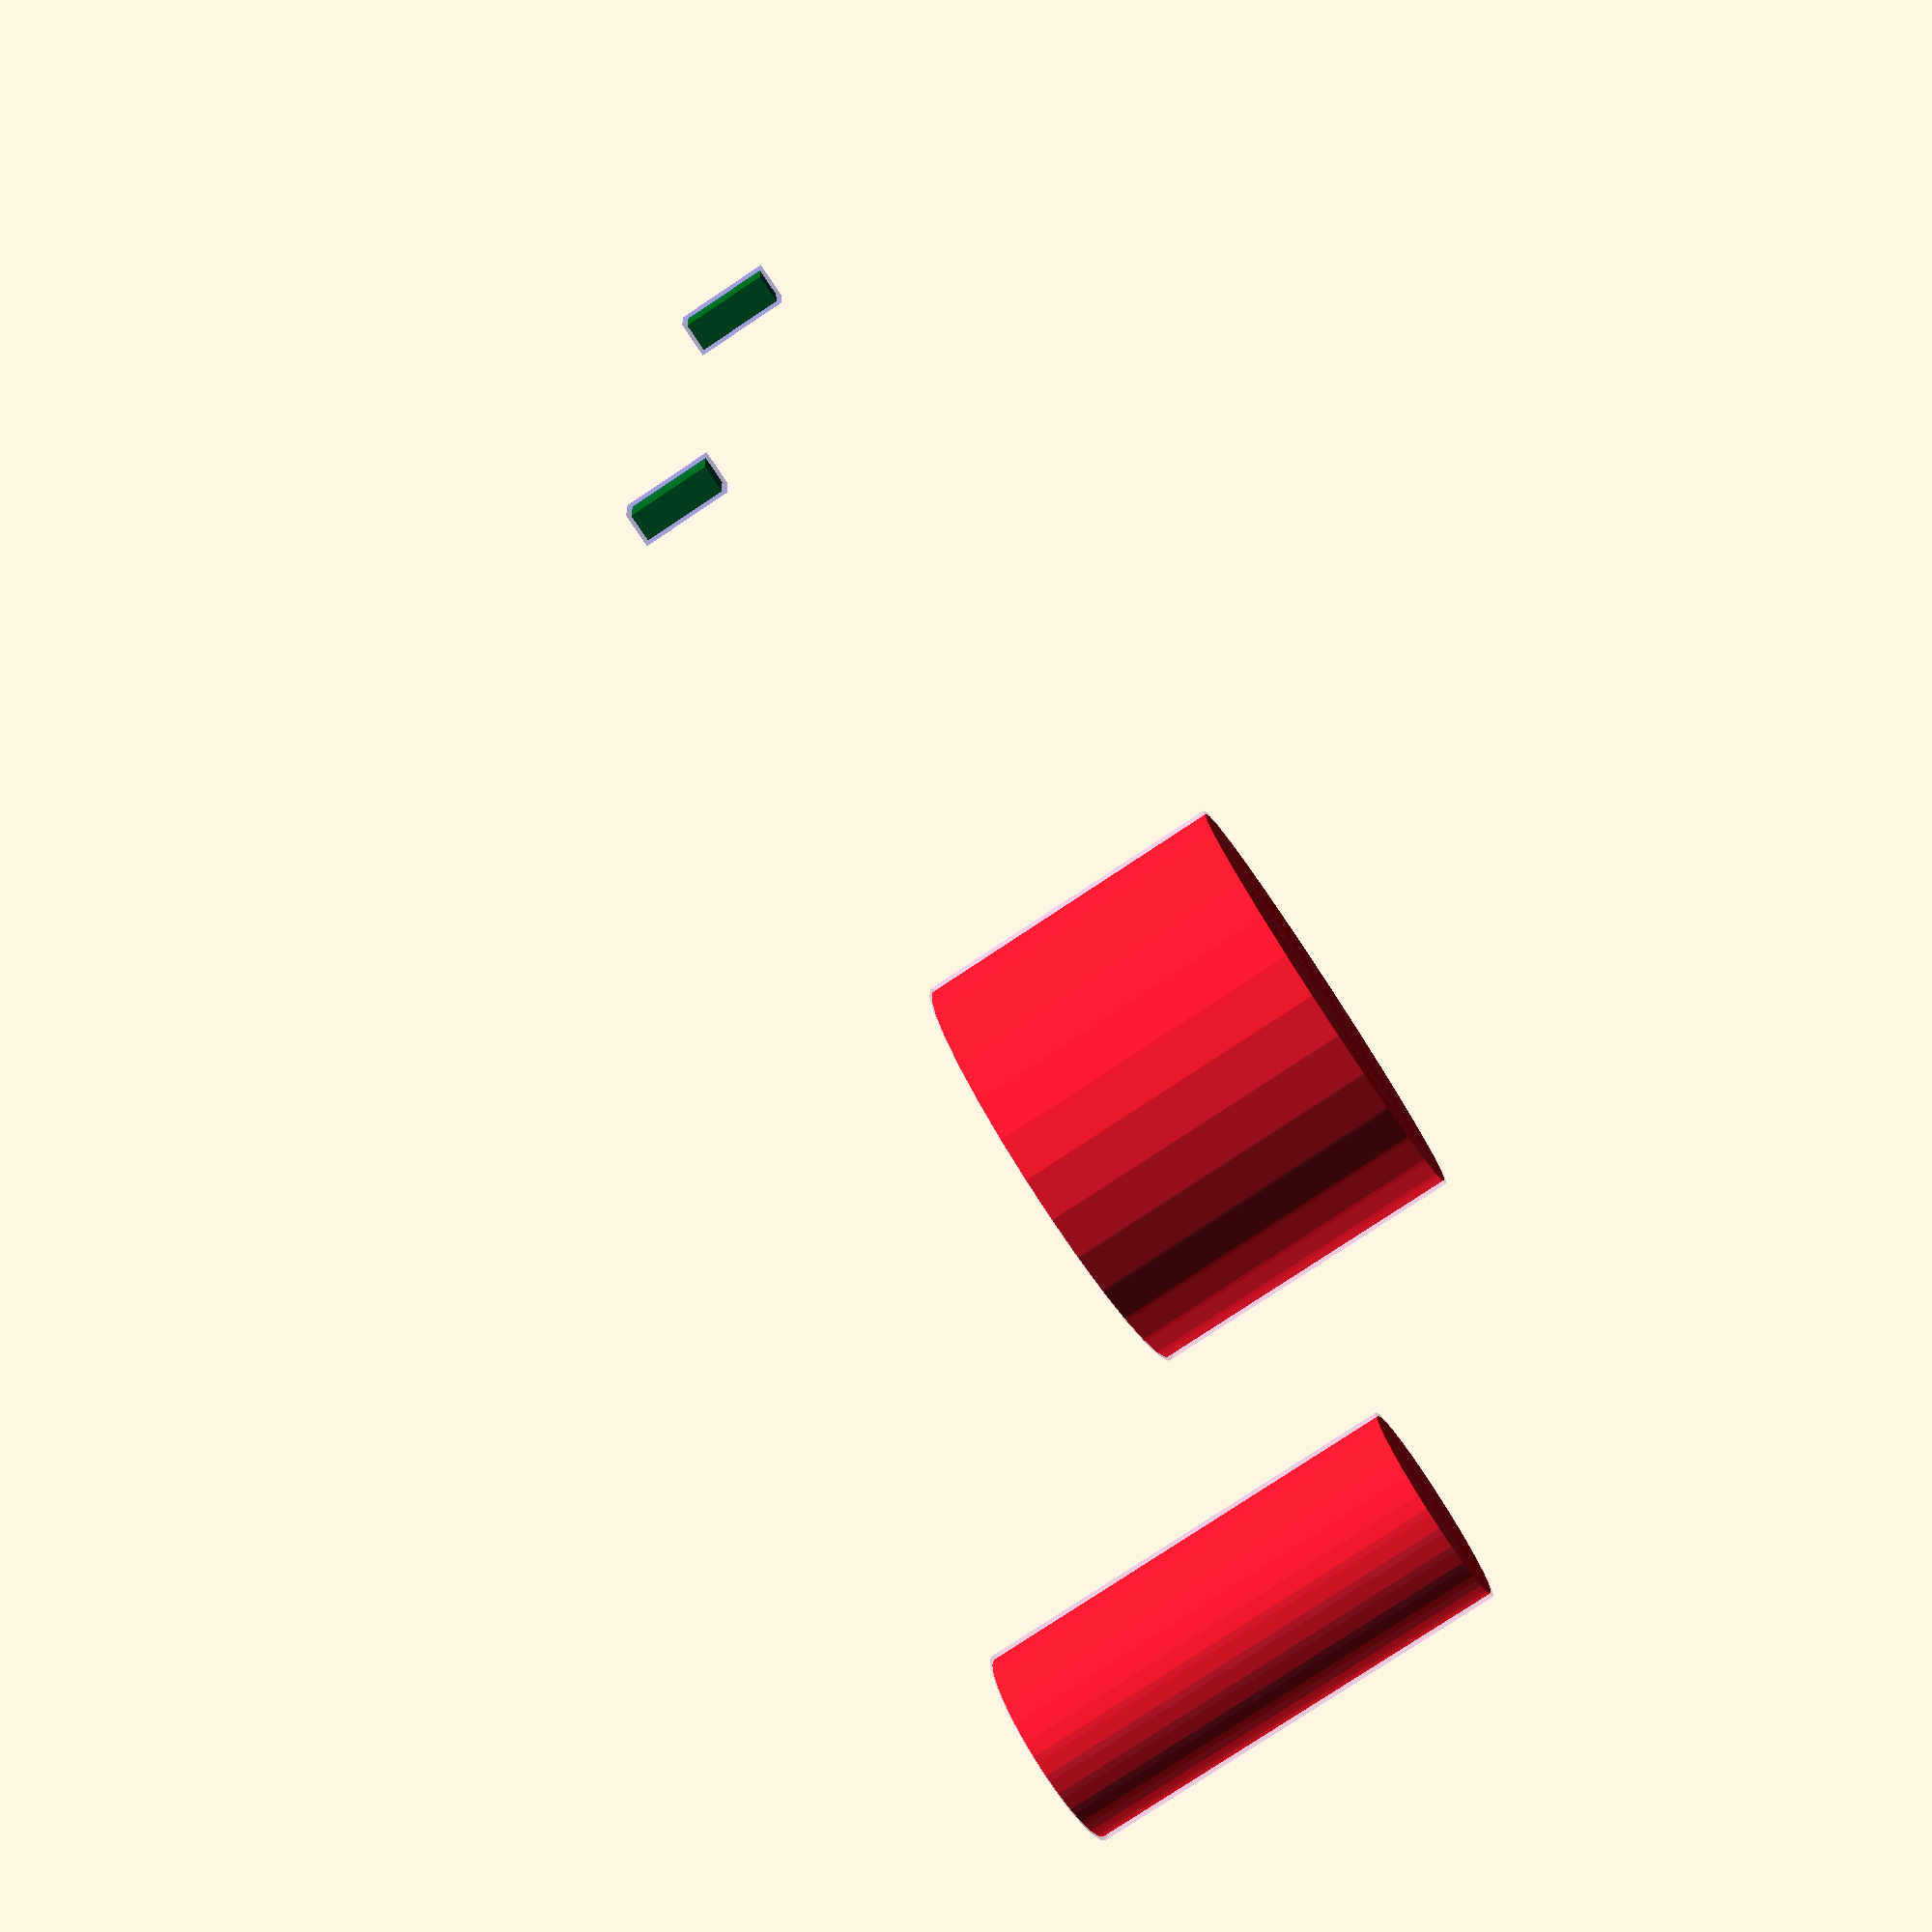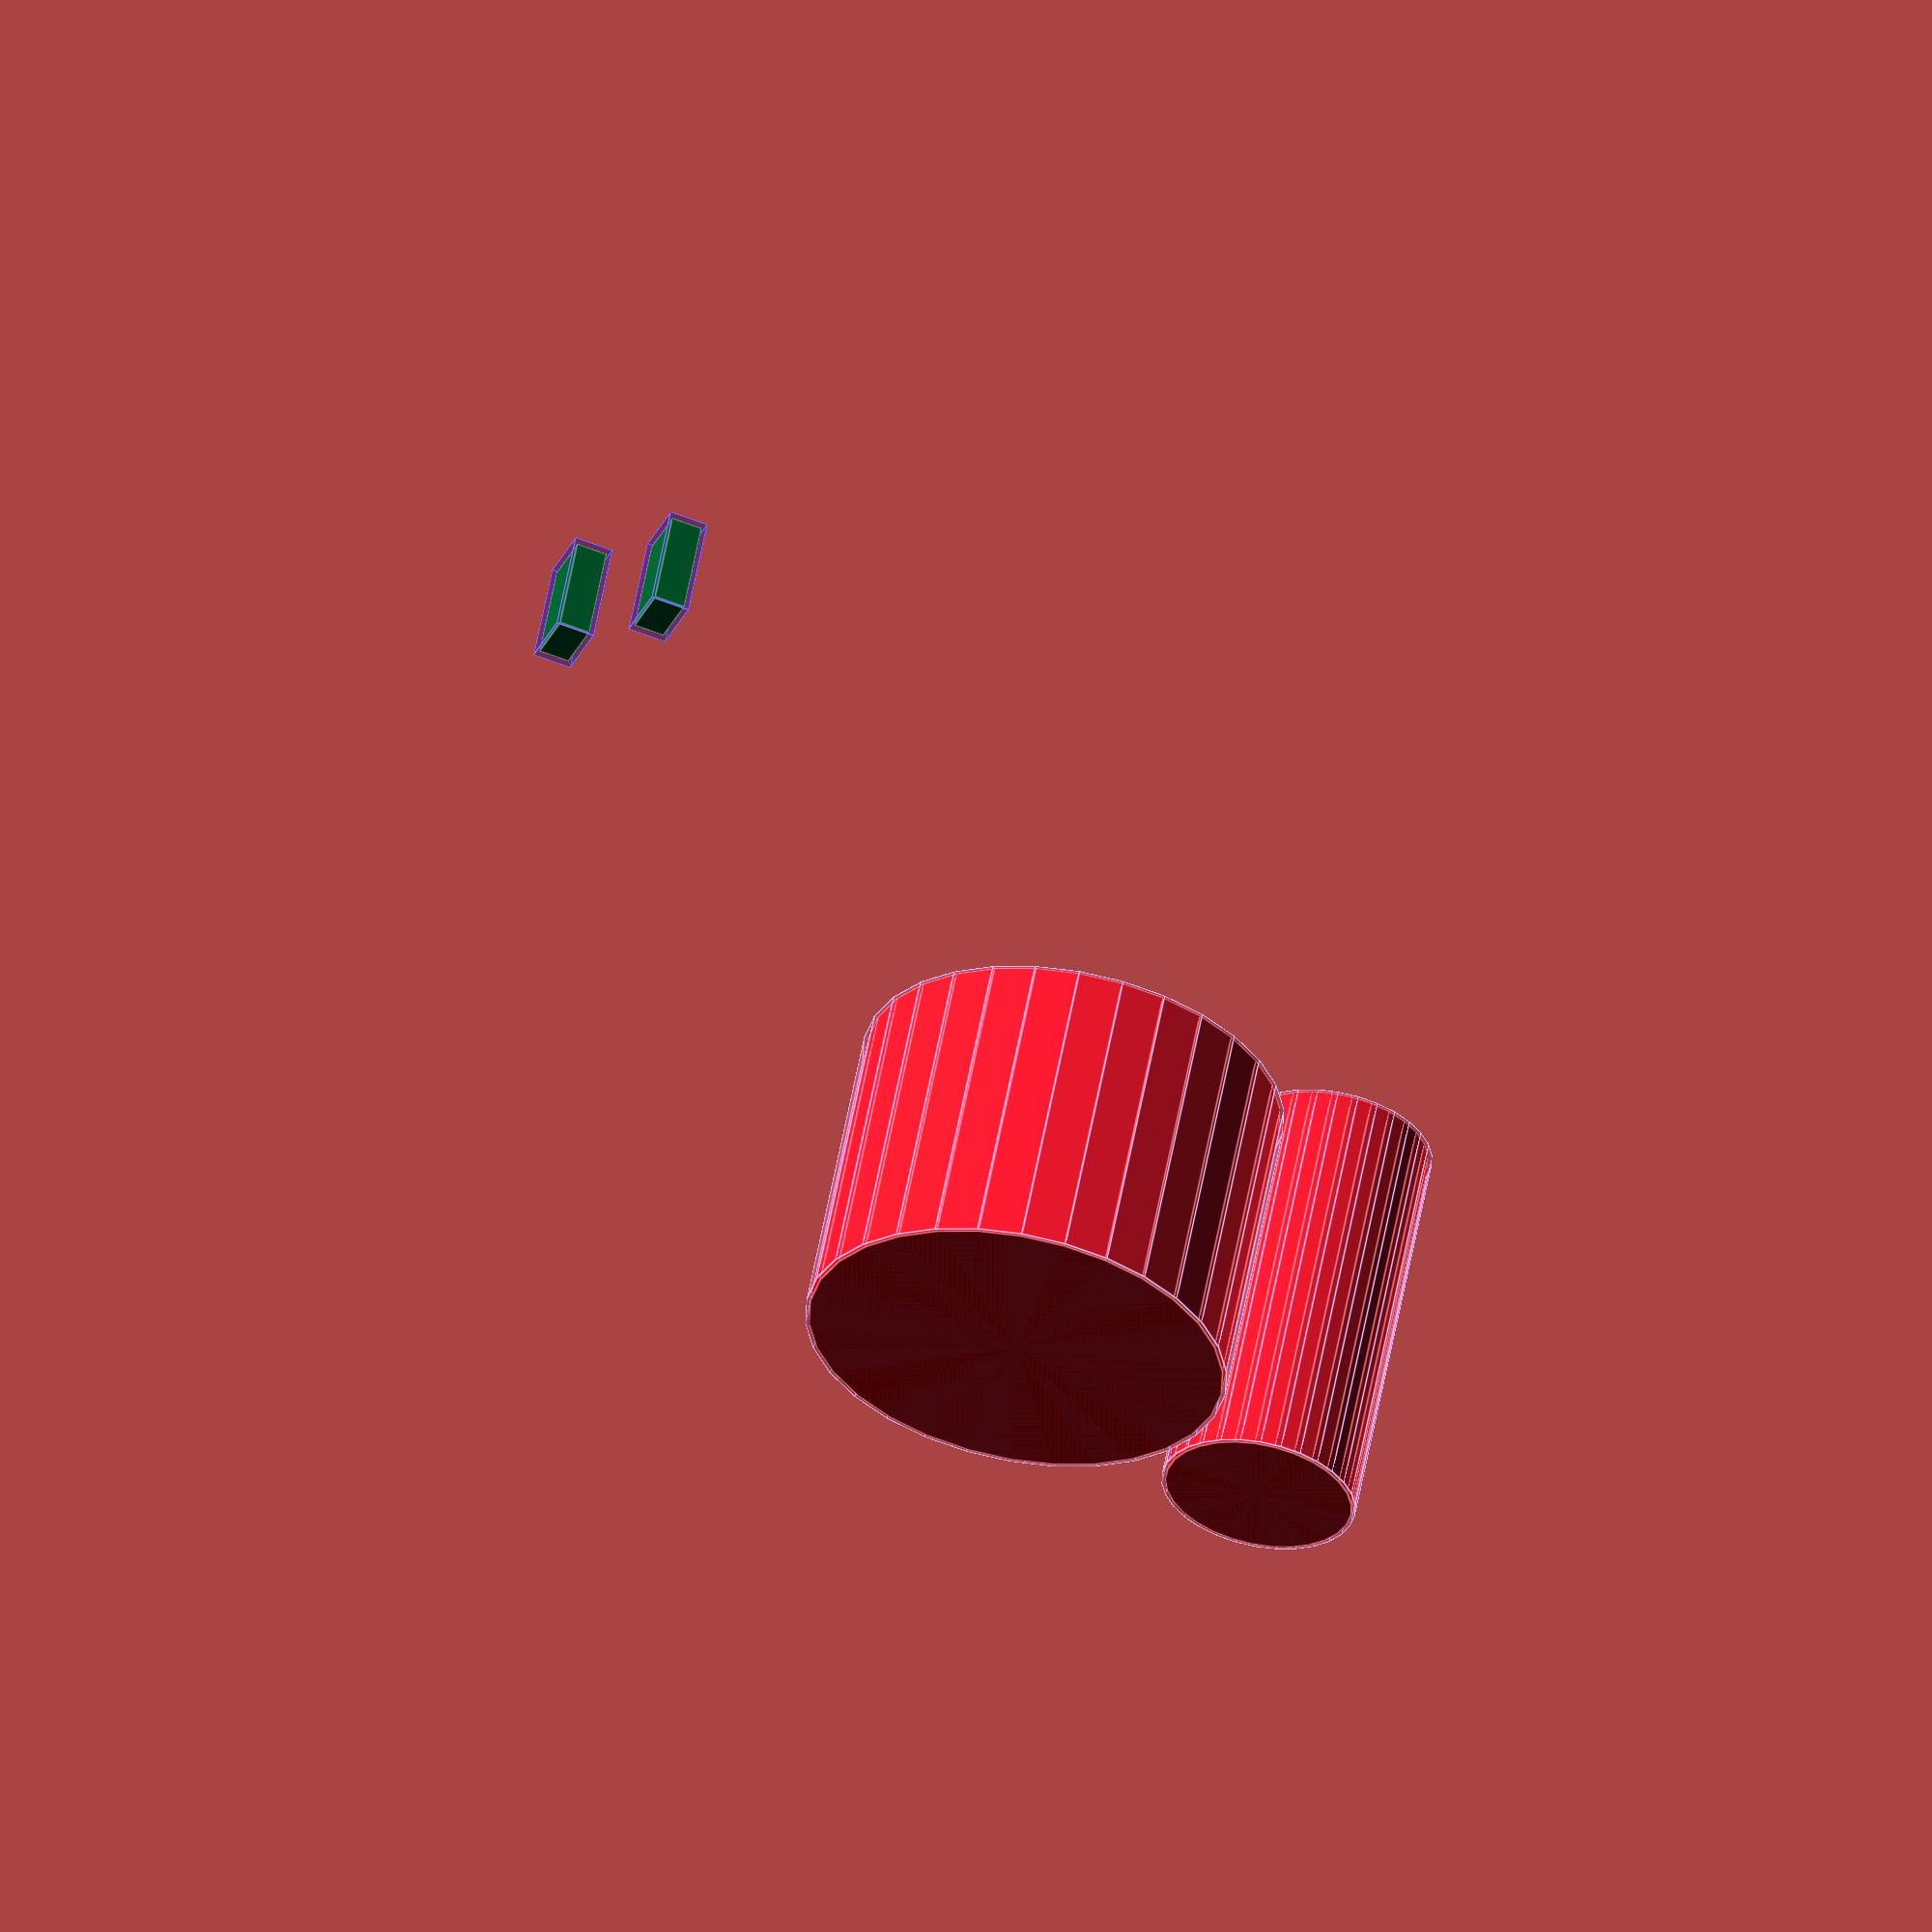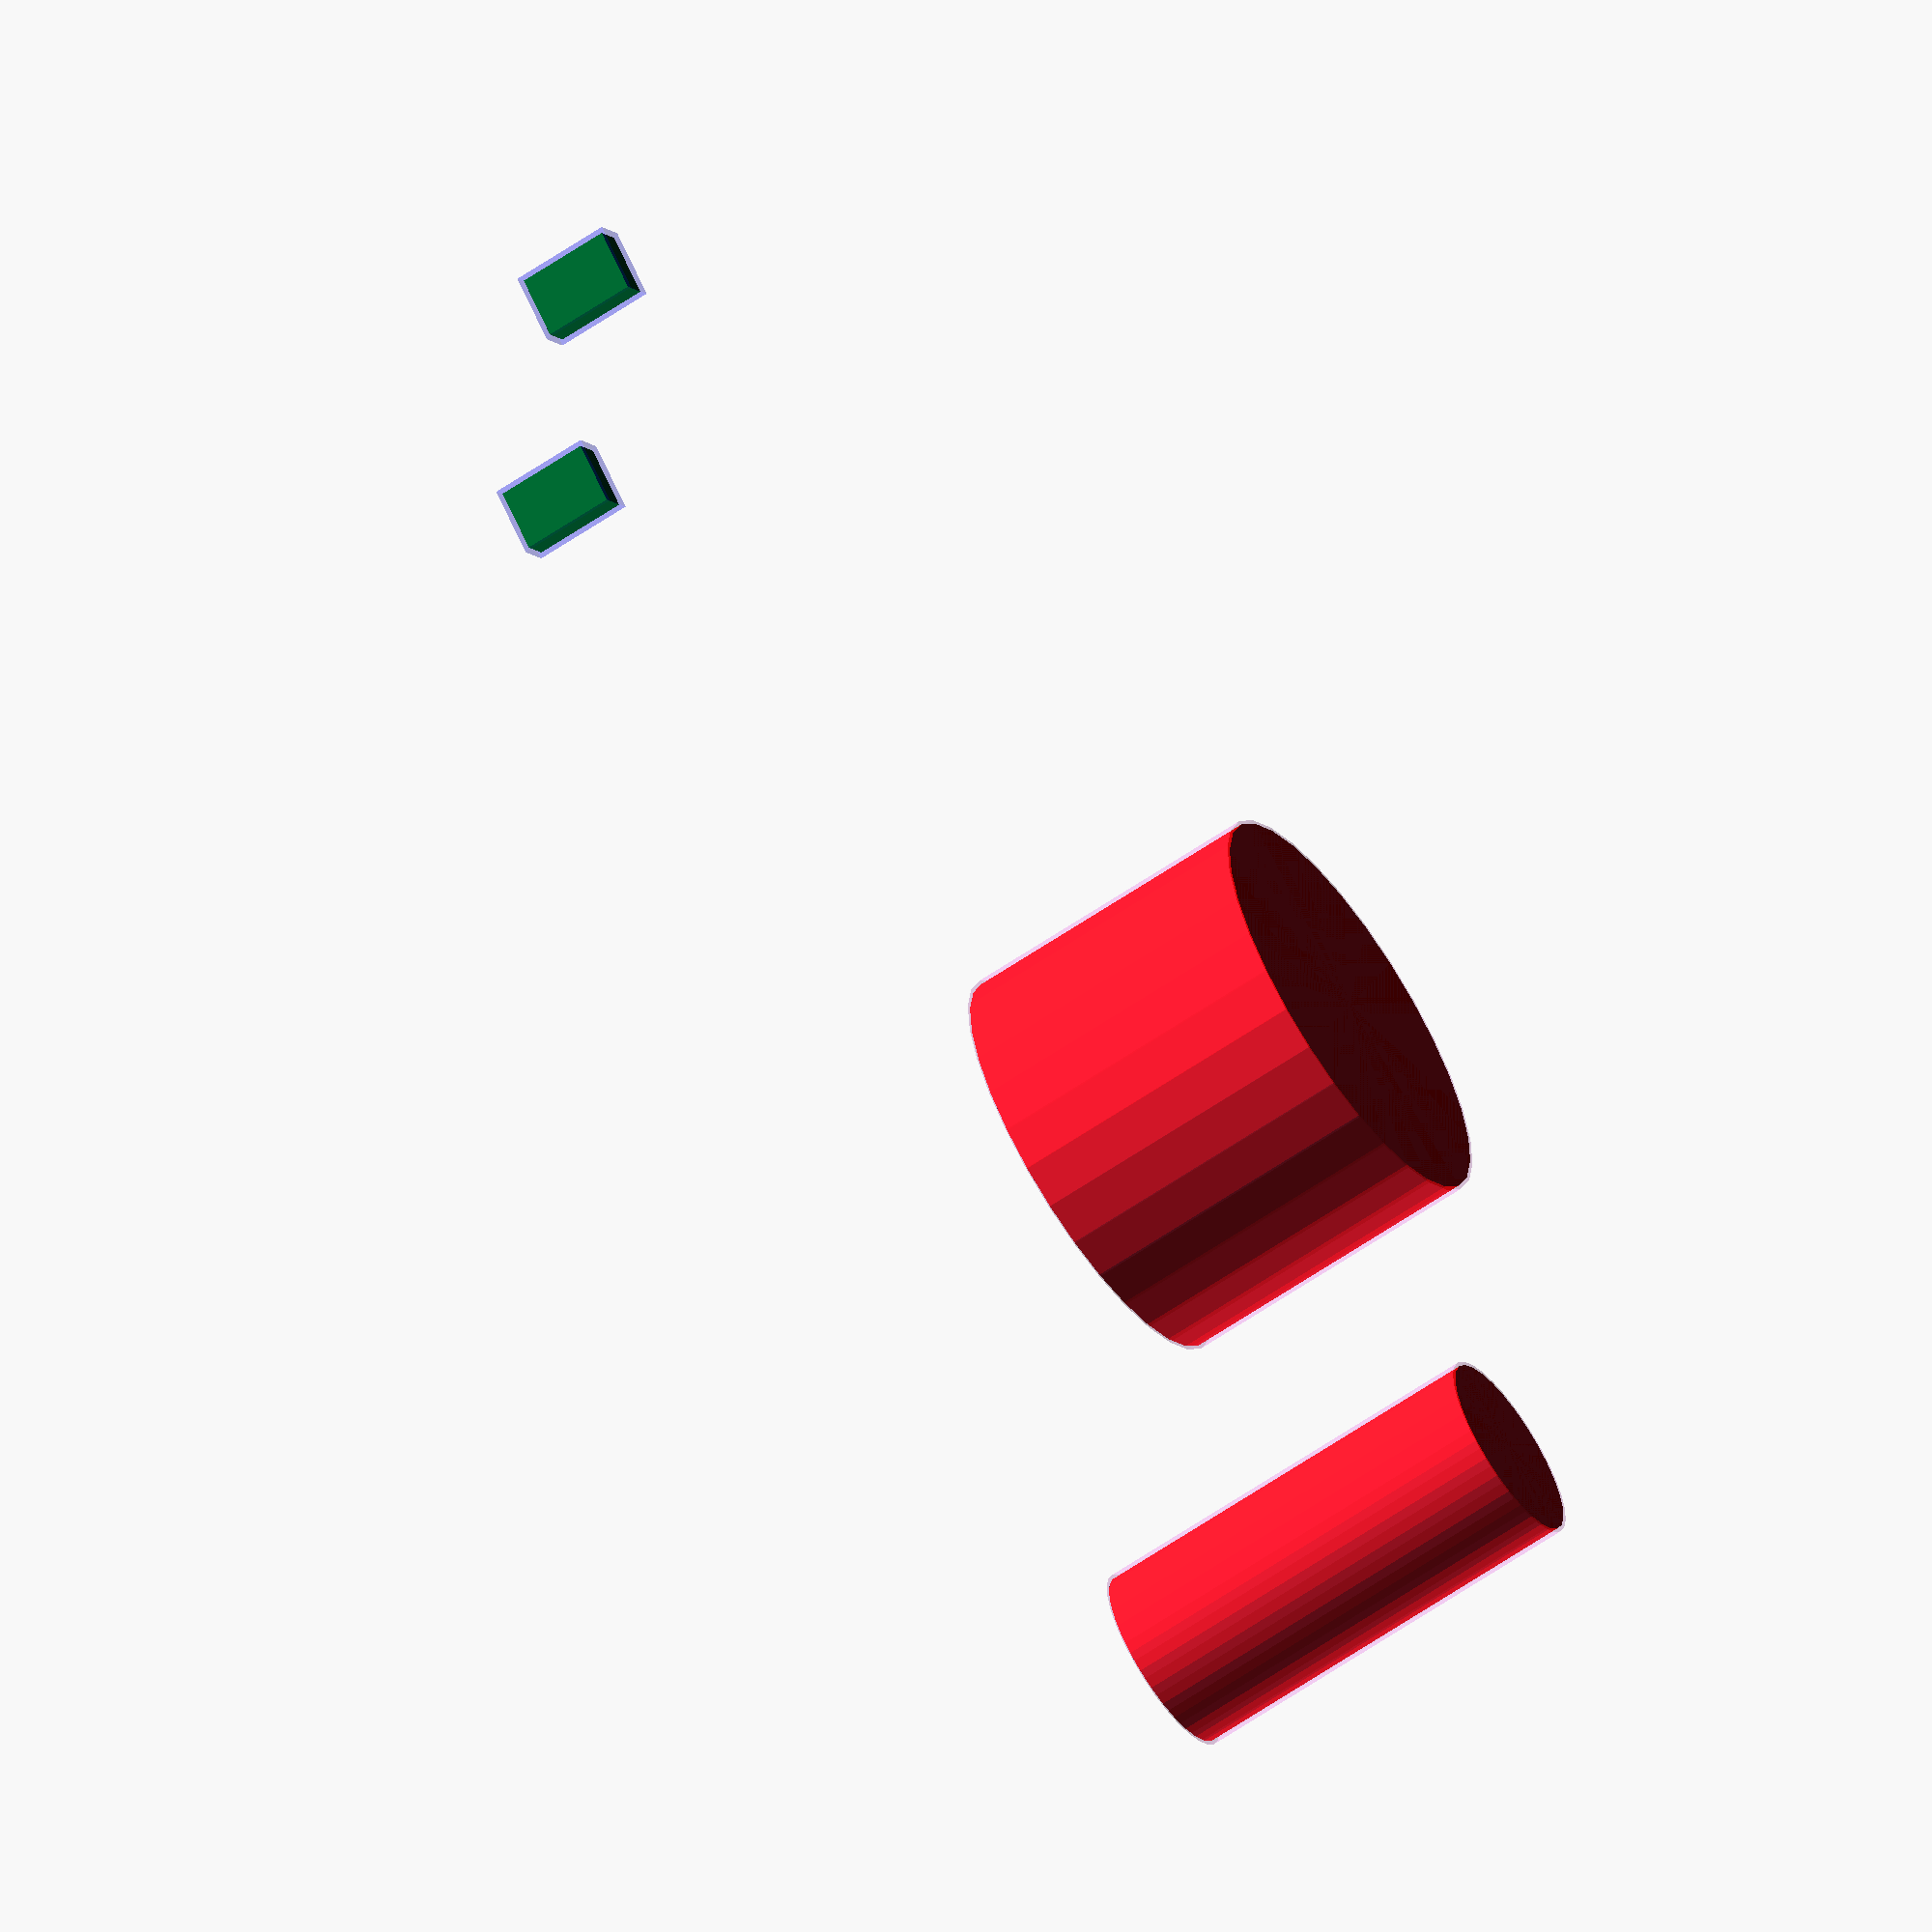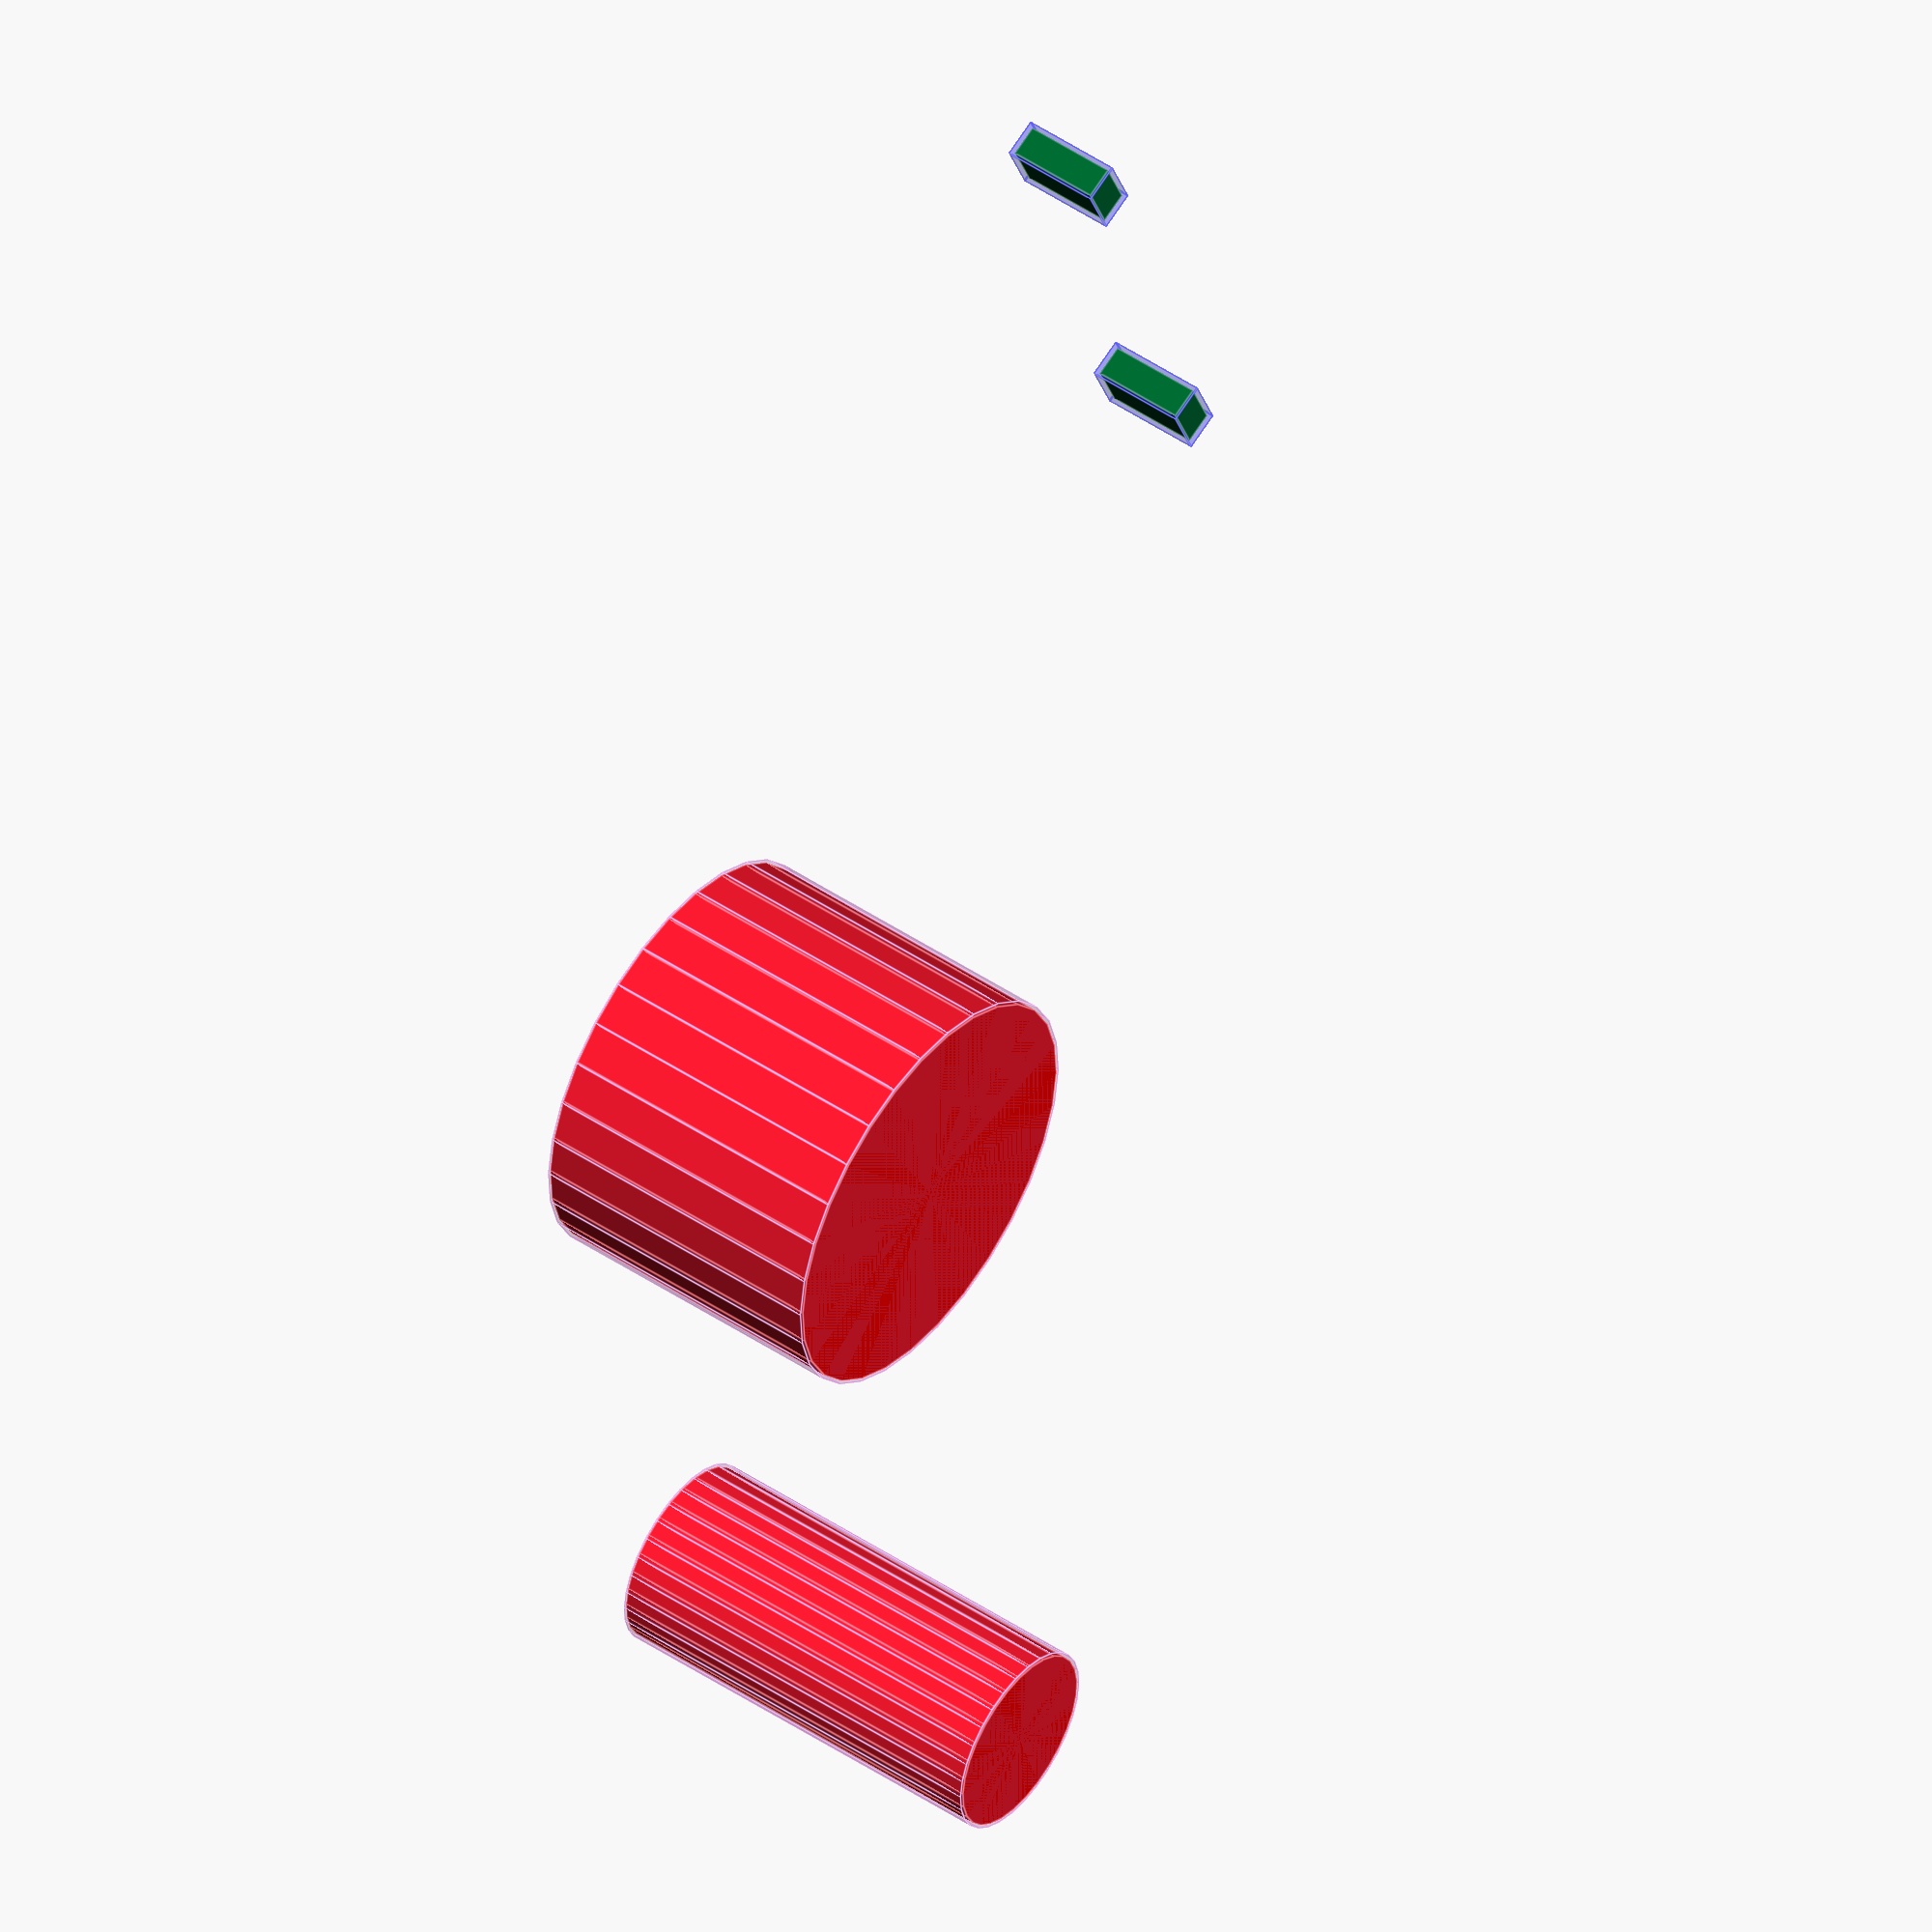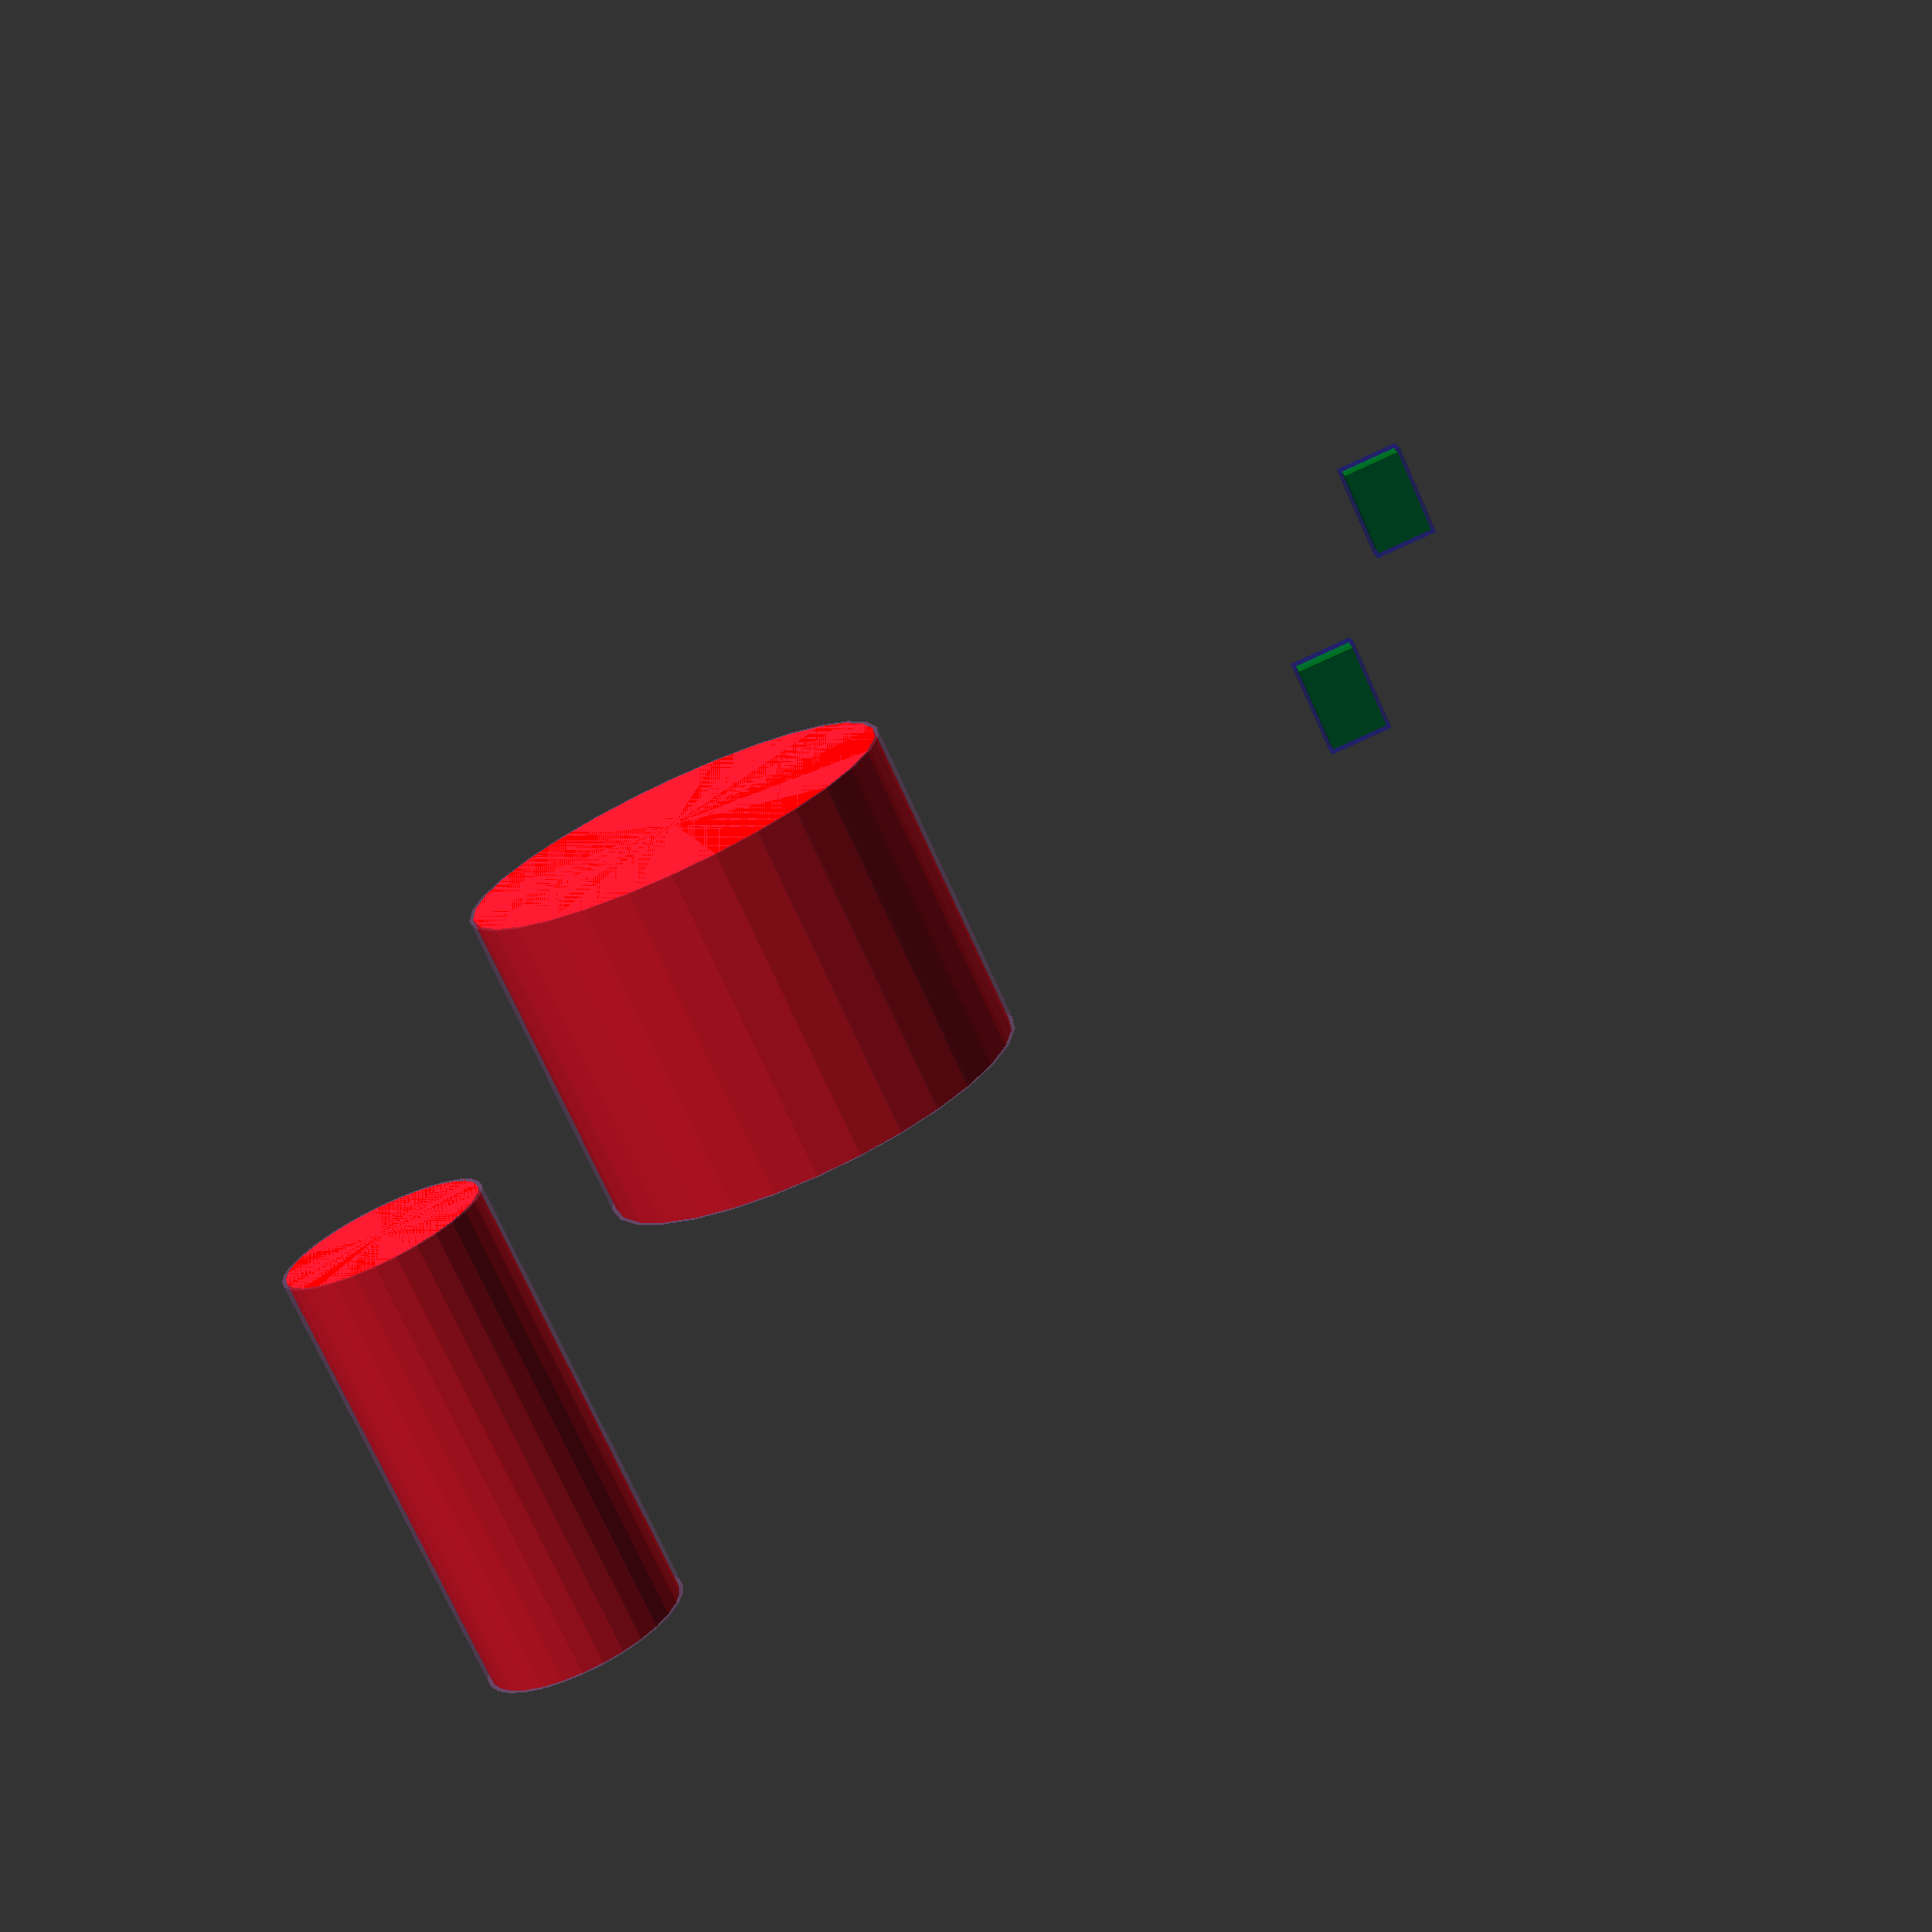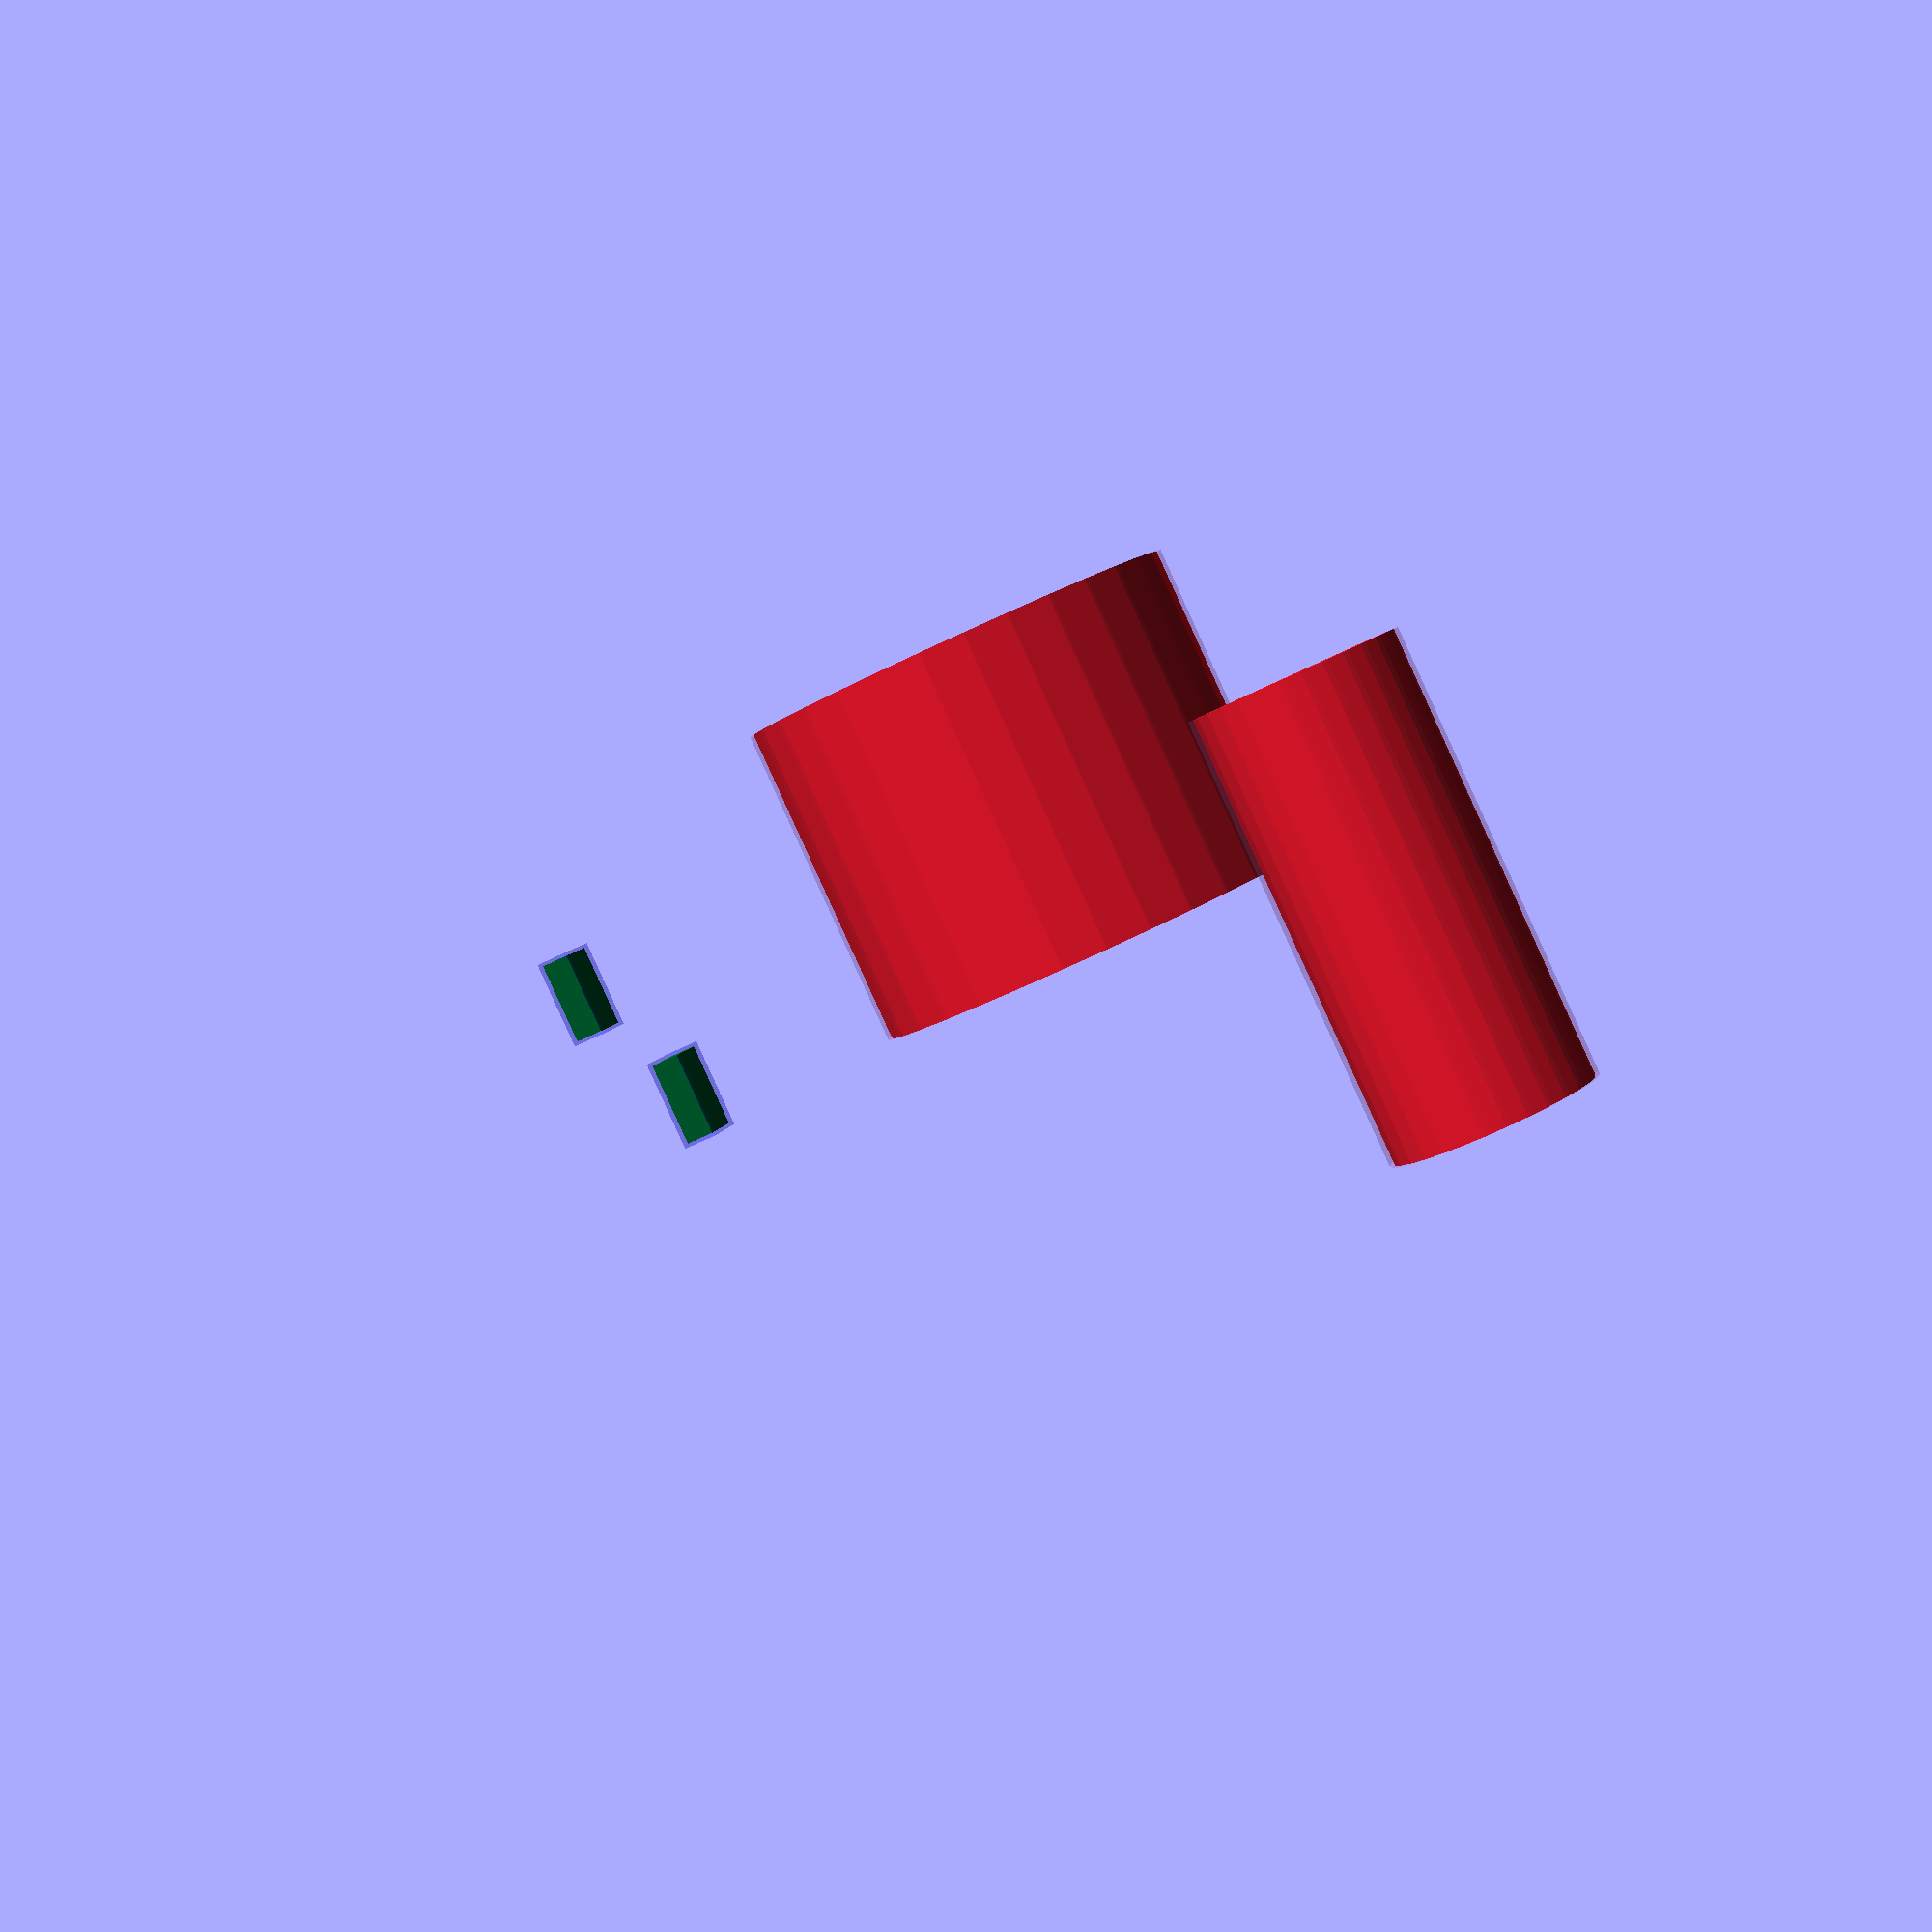
<openscad>
abs_tweek = .75;


module CYLINDER(height=1,radius=1, center = true)
{
    if (center == true)
    {
        color("RED")
        cylinder(h = height, r = radius, center = true);
 
        color("VIOLET", .2)
        cylinder(h = height, r = radius + abs_tweek/2, center = true);
    }
    else
    {
        color("RED")
        translate([radius, radius, 0])
        cylinder(h = height, r = radius, center = false);

        color("VIOLET", .2)
        translate([radius, radius, 0])
        cylinder(h = height, r = radius + abs_tweek/2, center = false);
    }
}


module CUBE(size, center = true)
{
    cube(size + abs_tweek_mm, center);
}

module CUBE(dimension = [0 , 0, 0], center = true)
{
    if (center == true)
    {
        // the true size
        color("GREEN", 1)
        cube([dimension[0], dimension[1], dimension[2]], center);

        // the adjusted size
        color("BLUE", .2)
        cube([dimension[0] + abs_tweek, dimension[1] + abs_tweek, dimension[2] + abs_tweek], center);
    }
    else
    {
        // the true size
        color("GREEN", 1)
        cube([dimension[0], dimension[1], dimension[2] ], center = false);

        // the adjusted size
        color("BLUE", .2)
        translate([-abs_tweek/2, -abs_tweek/2, -abs_tweek/2])
        cube([dimension[0] + abs_tweek, dimension[1] + abs_tweek, dimension[2] + abs_tweek], center = false);
    }
}


//CUBE(10, center = false);

CUBE(dimension=[3,6,9], center = true);
translate([ 10,10,10])
CUBE([3,6,9], center = false);

translate([75,75,0])
CYLINDER(height=30, radius=20, center=true);

translate([100,100,0])
CYLINDER(height=40, radius=9, center=false);

</openscad>
<views>
elev=79.3 azim=184.4 roll=123.6 proj=p view=solid
elev=302.3 azim=160.4 roll=190.5 proj=o view=edges
elev=242.1 azim=46.4 roll=55.2 proj=o view=solid
elev=311.8 azim=158.2 roll=307.0 proj=o view=edges
elev=74.4 azim=93.2 roll=204.3 proj=p view=wireframe
elev=88.1 azim=164.4 roll=204.5 proj=p view=wireframe
</views>
